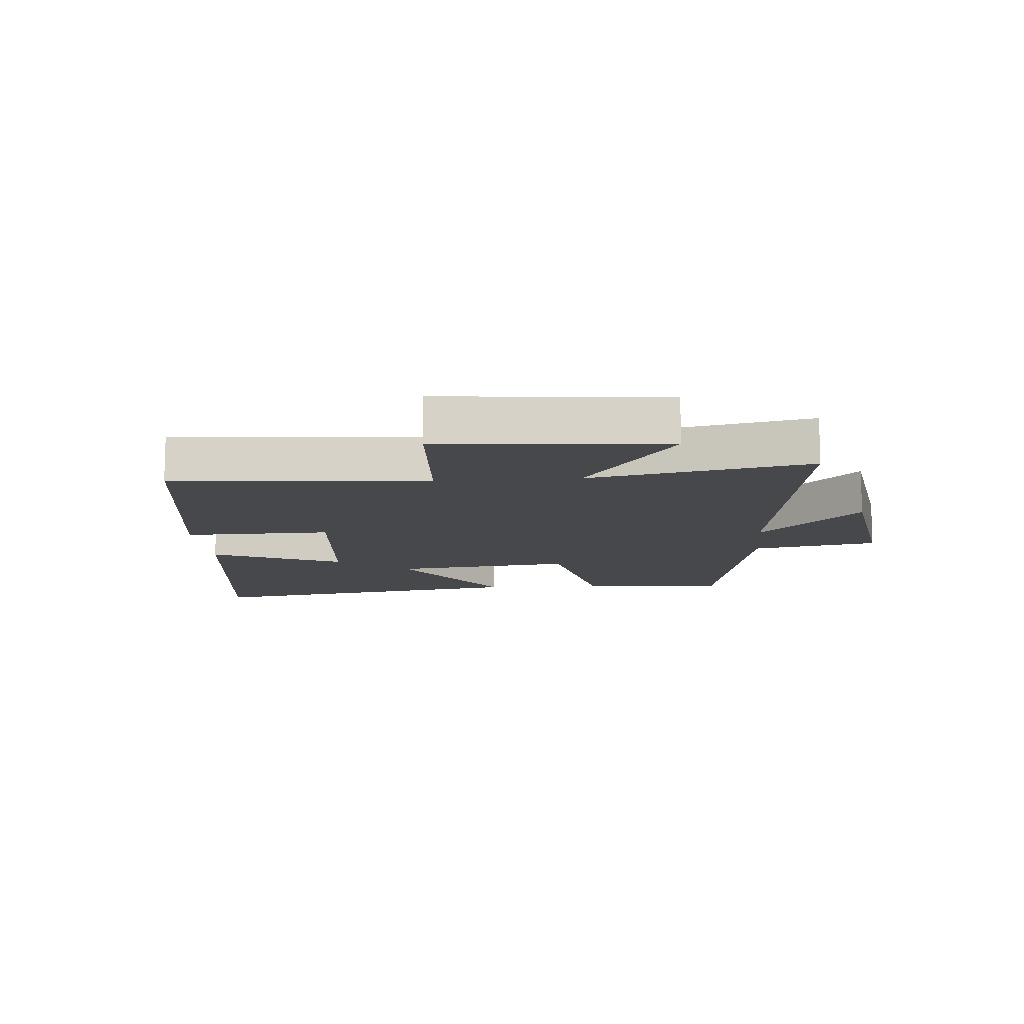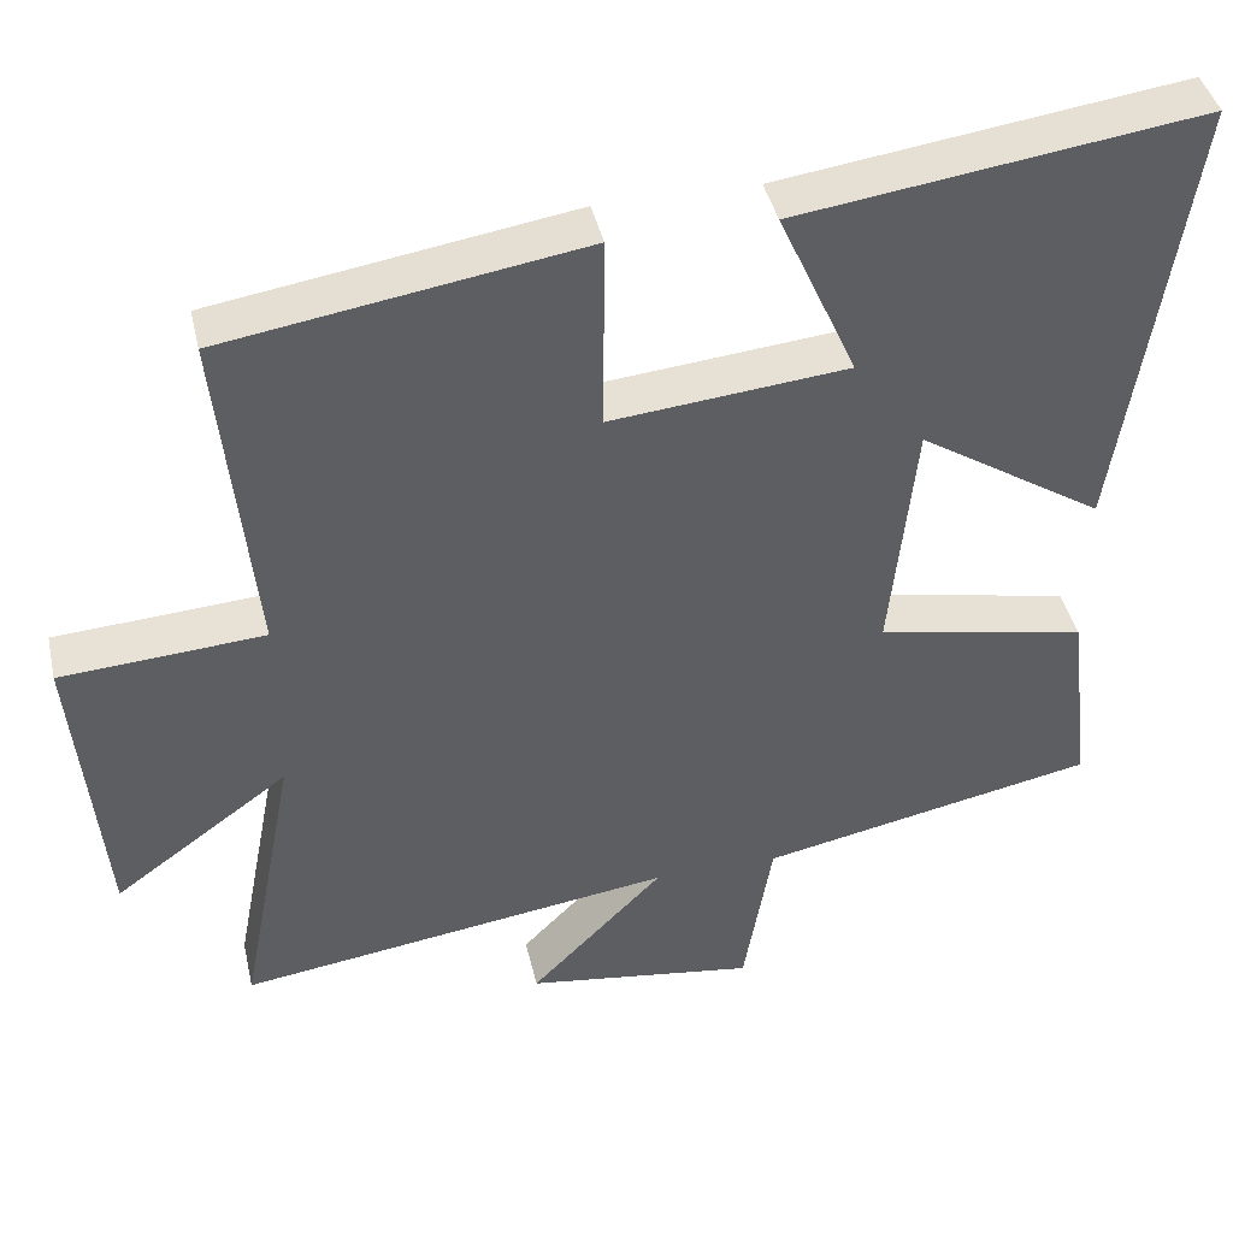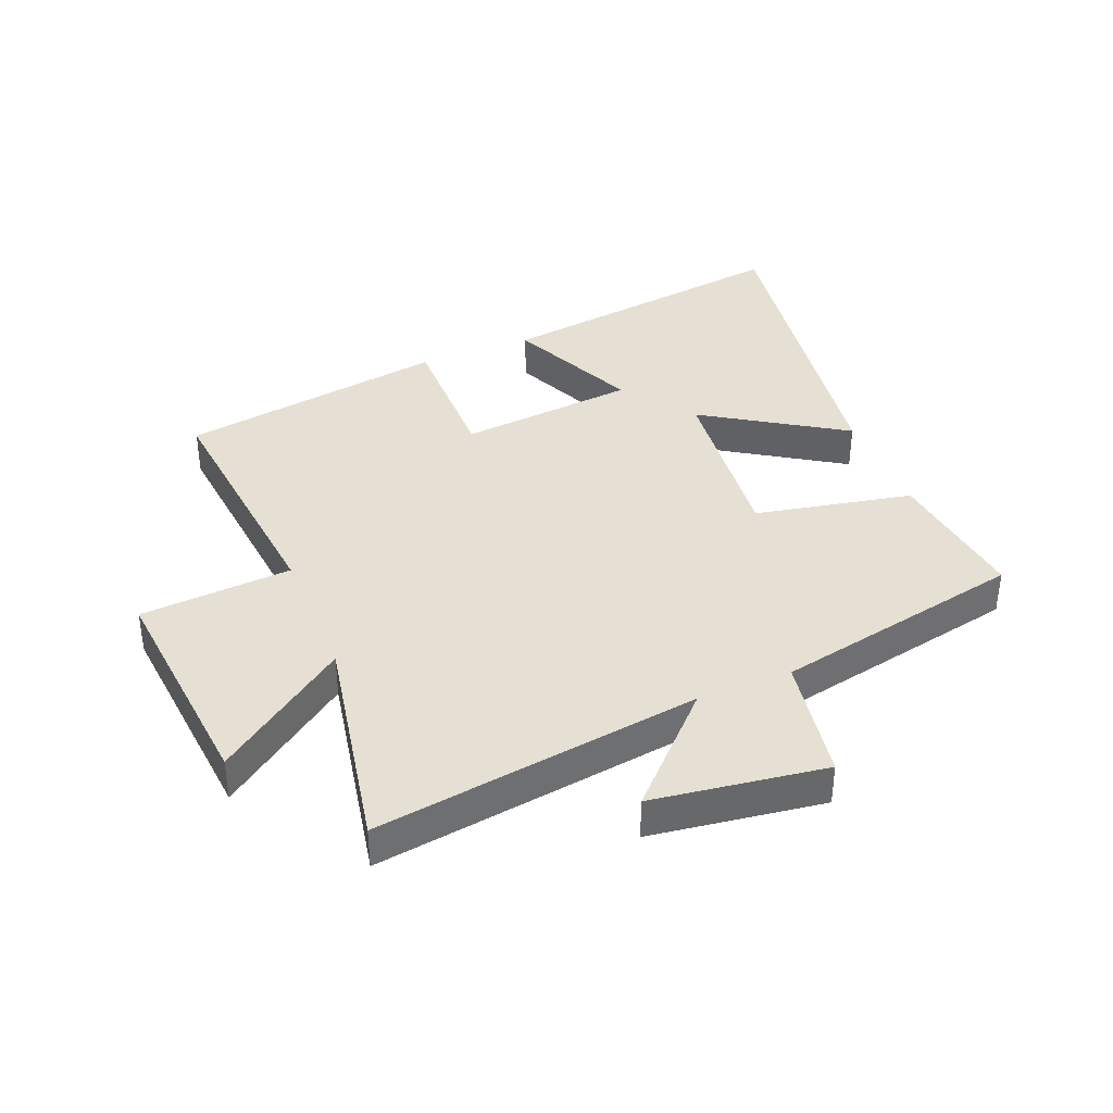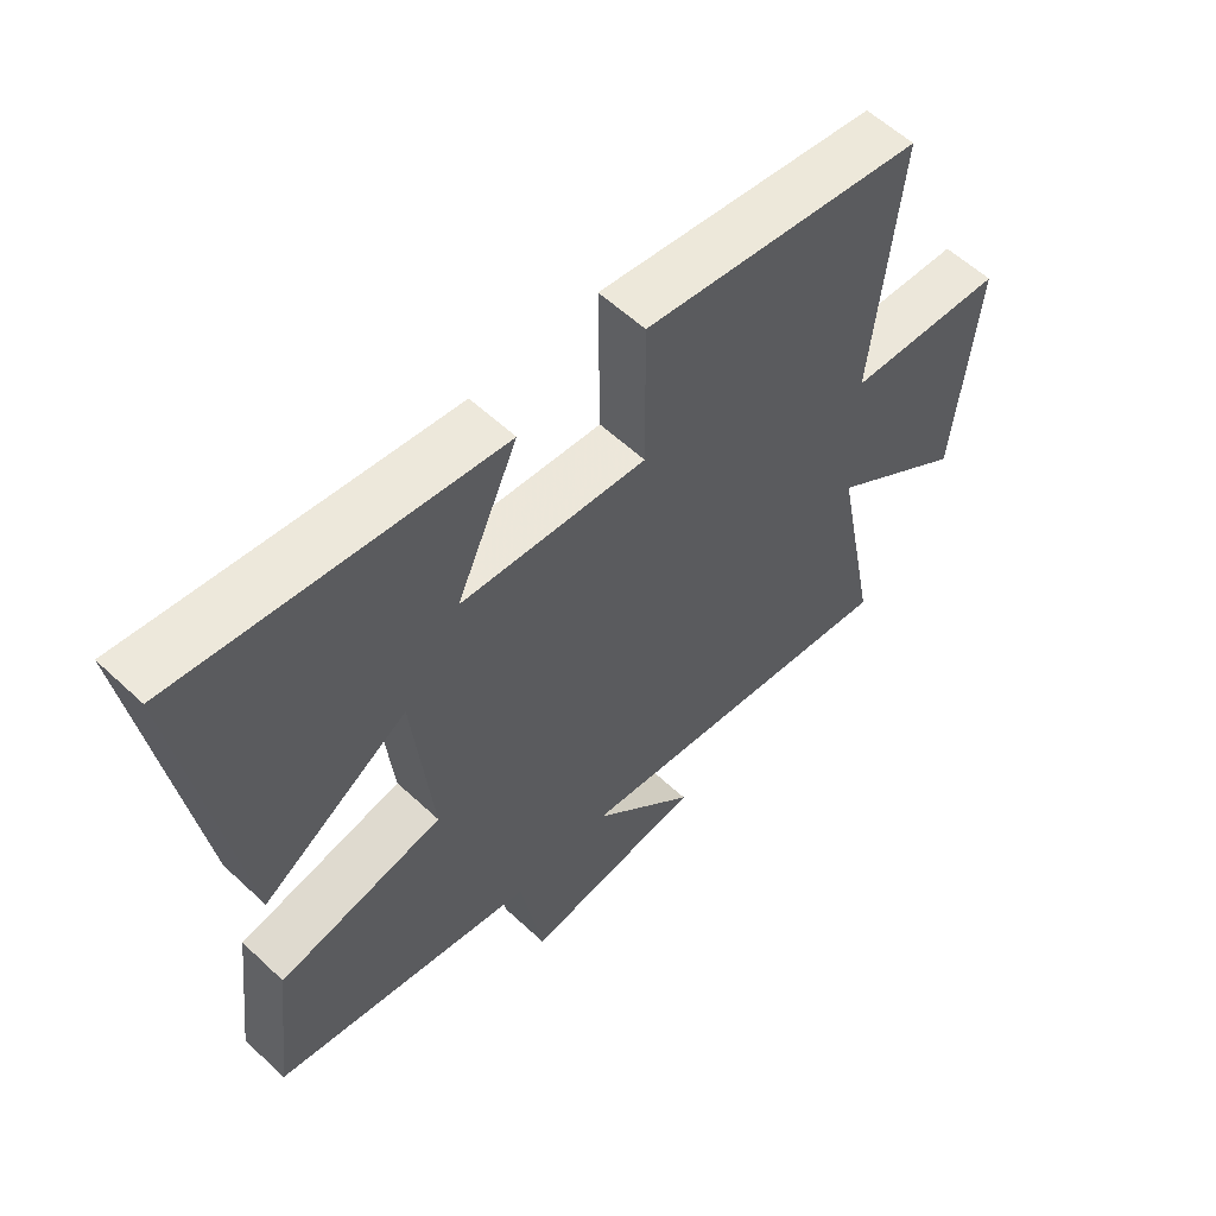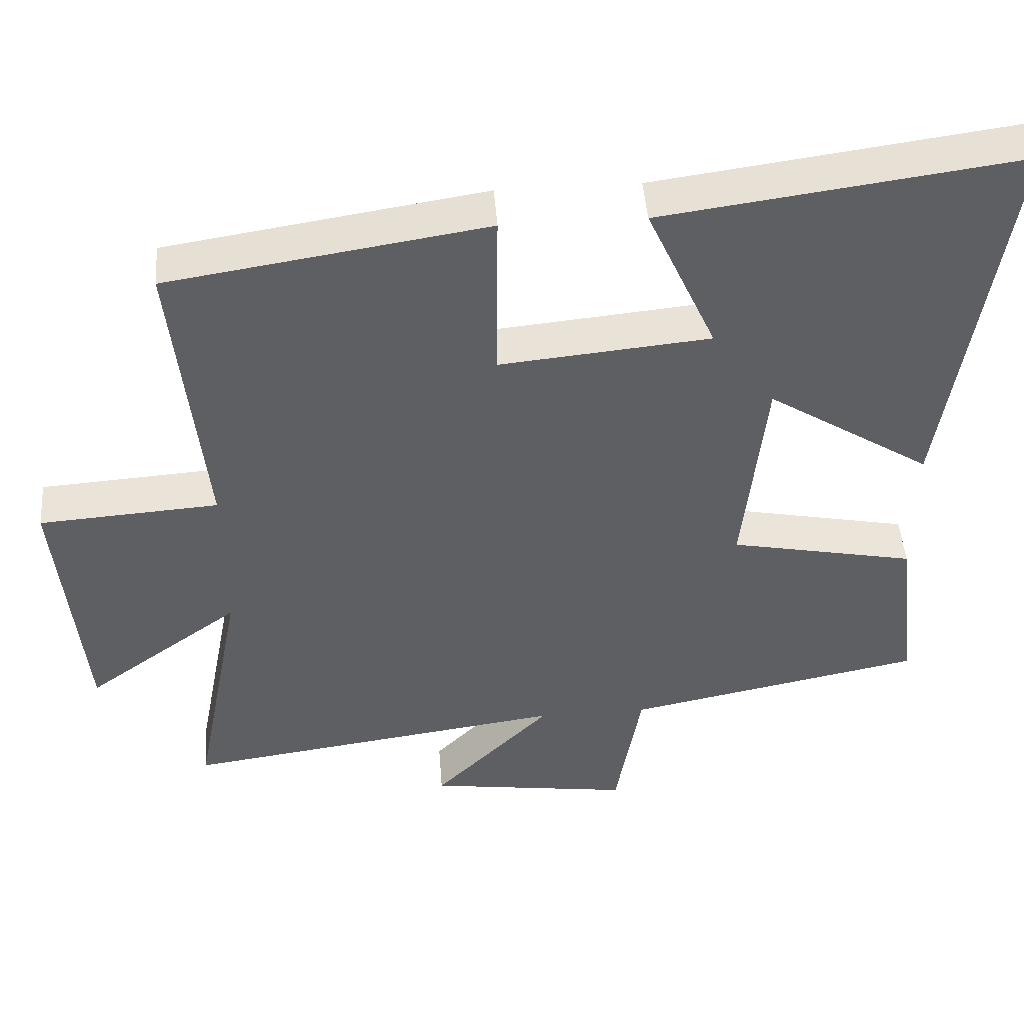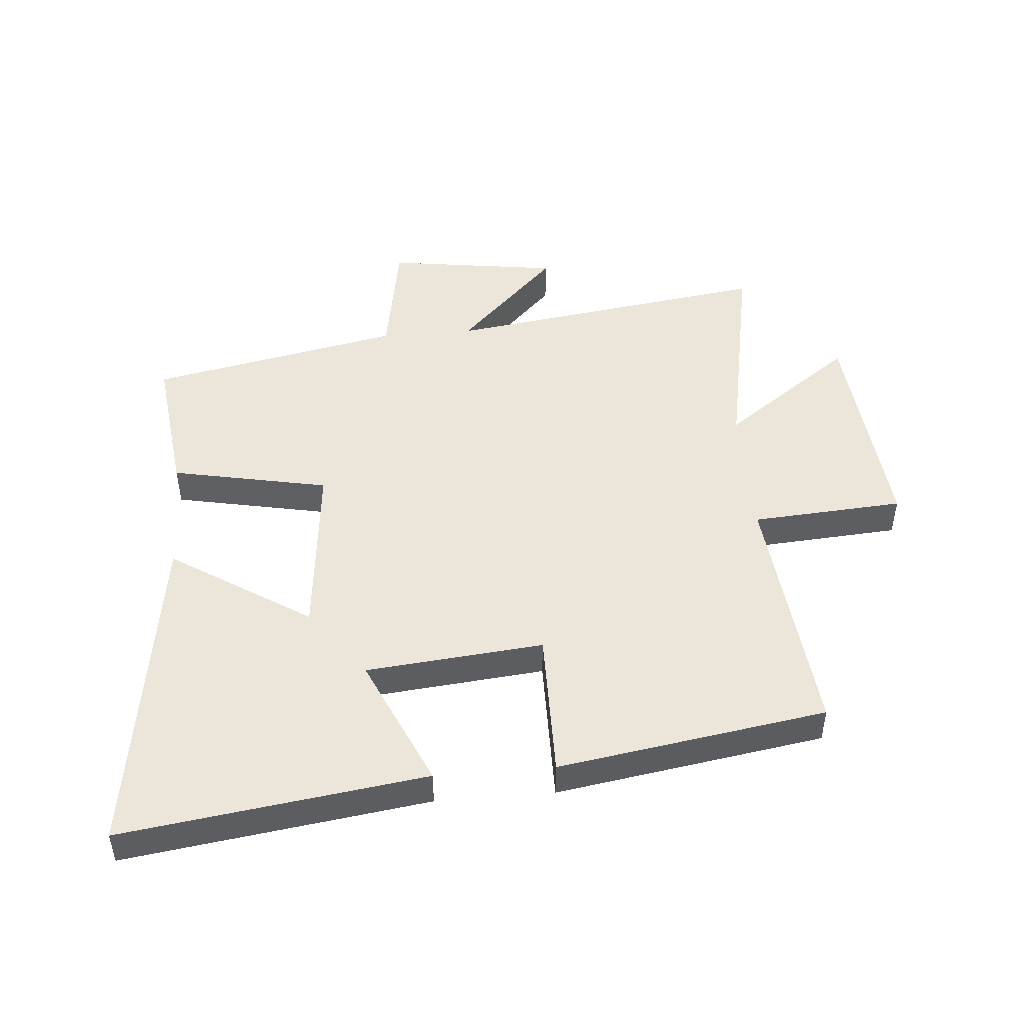
<metadata>
{"format":"obj","ext":"obj","renderer":"f3d","projection":"perspective","resolution":1024,"background":"white","views":[{"elev":-11.6,"azim":95.2,"up":"+Y"},{"elev":41.9,"azim":167.3,"up":"+Z"},{"elev":38.1,"azim":157.8,"up":"+Y"},{"elev":58.1,"azim":-46.0,"up":"+Z"},{"elev":46.8,"azim":175.7,"up":"+Z"},{"elev":48.0,"azim":-4.8,"up":"+Y"}]}
</metadata>
<code>
v 0.569 0.07 -0.575
v 0.036 0.07 -0.5
v 0.199 0.07 -0.665
v -0.083 0.07 -0.705
v -0.118 0.07 -0.5
v -0.529 0.07 -0.417
v -0.5 0.07 -0.179
v -0.243 0.07 -0.127
v -0.273 0.07 0.167
v -0.5 0.07 0.021
v -0.582 0.07 0.568
v -0.088 0.07 0.5
v -0.184 0.07 0.286
v 0.106 0.07 0.258
v 0.104 0.07 0.5
v 0.542 0.07 0.431
v 0.5 0.07 0.016
v 0.748 0.07 -0.001
v 0.714 0.07 -0.369
v 0.5 0.07 -0.214
v 0.569 0 -0.575
v 0.036 0 -0.5
v 0.199 0 -0.665
v -0.083 0 -0.705
v -0.118 0 -0.5
v -0.529 0 -0.417
v -0.5 0 -0.179
v -0.243 0 -0.127
v -0.273 0 0.167
v -0.5 0 0.021
v -0.582 0 0.568
v -0.088 0 0.5
v -0.184 0 0.286
v 0.106 0 0.258
v 0.104 0 0.5
v 0.542 0 0.431
v 0.5 0 0.016
v 0.748 0 -0.001
v 0.714 0 -0.369
v 0.5 0 -0.214
f 17 18 19 20
f 14 15 16 17
f 13 14 17 20
f 11 12 13
f 10 11 13
f 9 10 13
f 20 1 2
f 13 20 2
f 9 13 2
f 8 9 2
f 7 8 2
f 6 7 2
f 5 6 2
f 2 3 4 5
f 40 39 38 37
f 37 36 35 34
f 40 37 34 33
f 33 32 31
f 33 31 30
f 33 30 29
f 22 21 40
f 22 40 33
f 22 33 29
f 22 29 28
f 22 28 27
f 22 27 26
f 22 26 25
f 25 24 23 22
f 1 21 22 2
f 2 22 23 3
f 3 23 24 4
f 4 24 25 5
f 5 25 26 6
f 6 26 27 7
f 7 27 28 8
f 8 28 29 9
f 9 29 30 10
f 10 30 31 11
f 11 31 32 12
f 12 32 33 13
f 13 33 34 14
f 14 34 35 15
f 15 35 36 16
f 16 36 37 17
f 17 37 38 18
f 18 38 39 19
f 19 39 40 20
f 20 40 21 1

</code>
